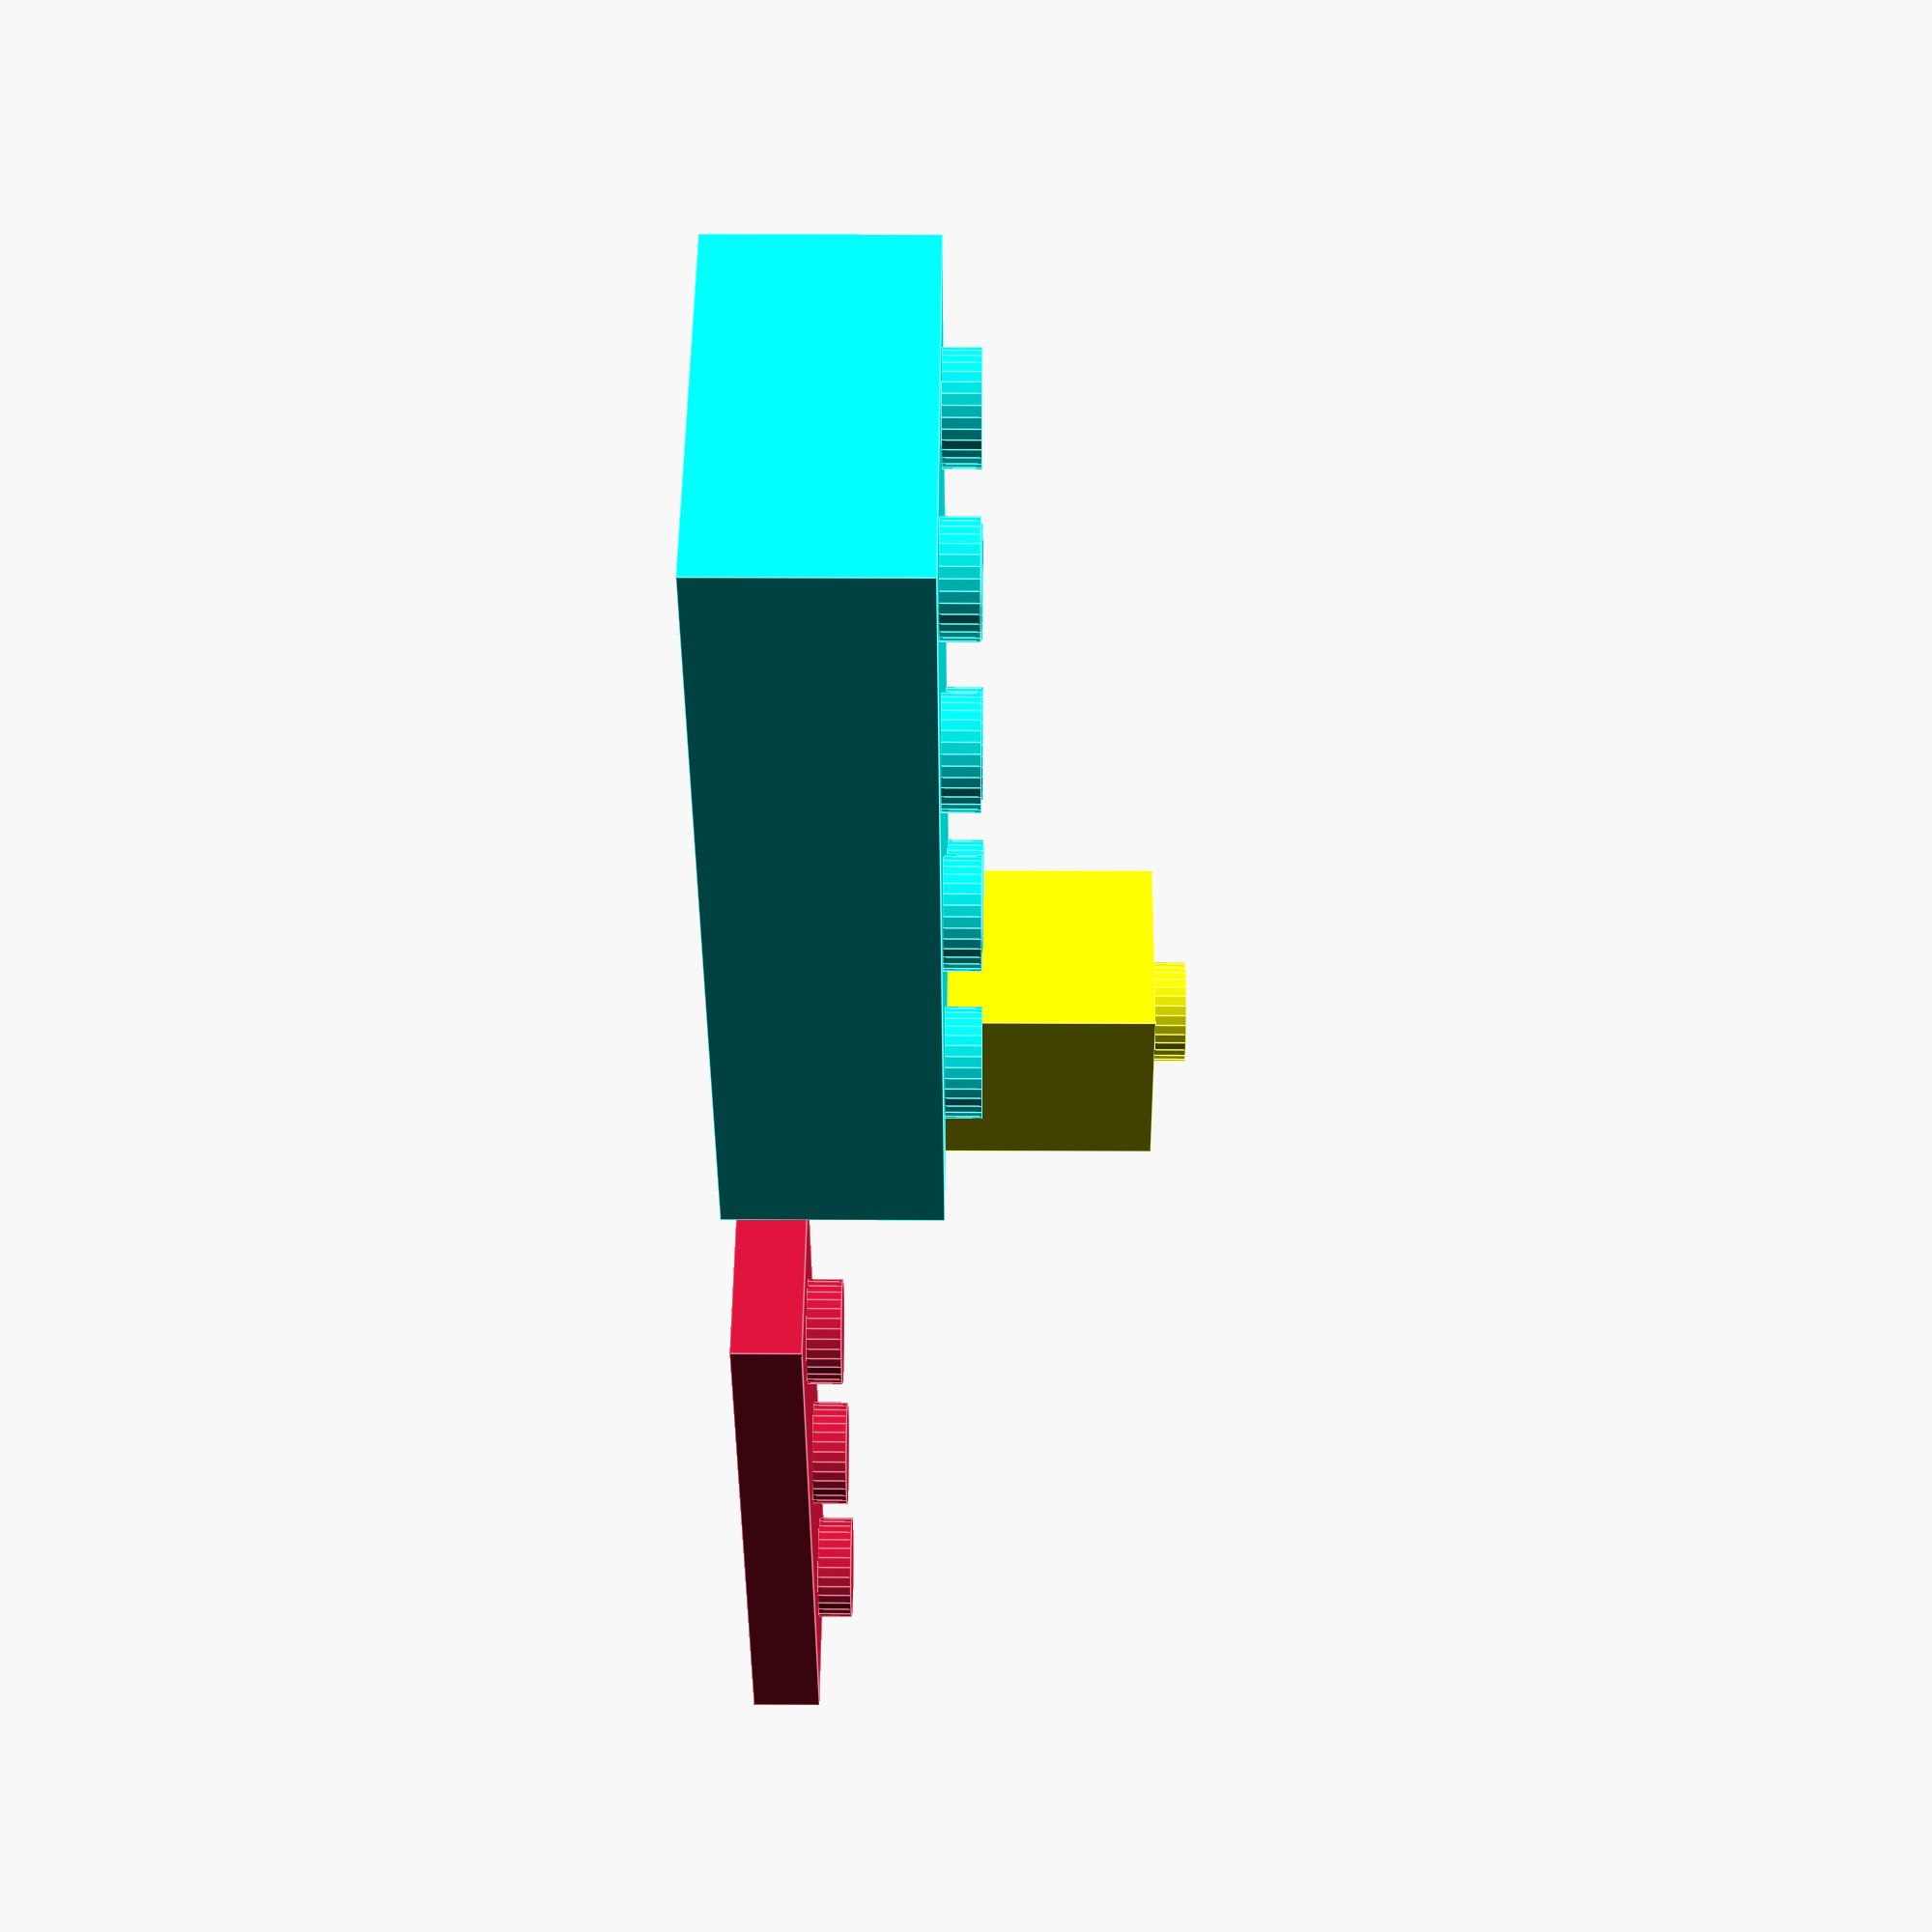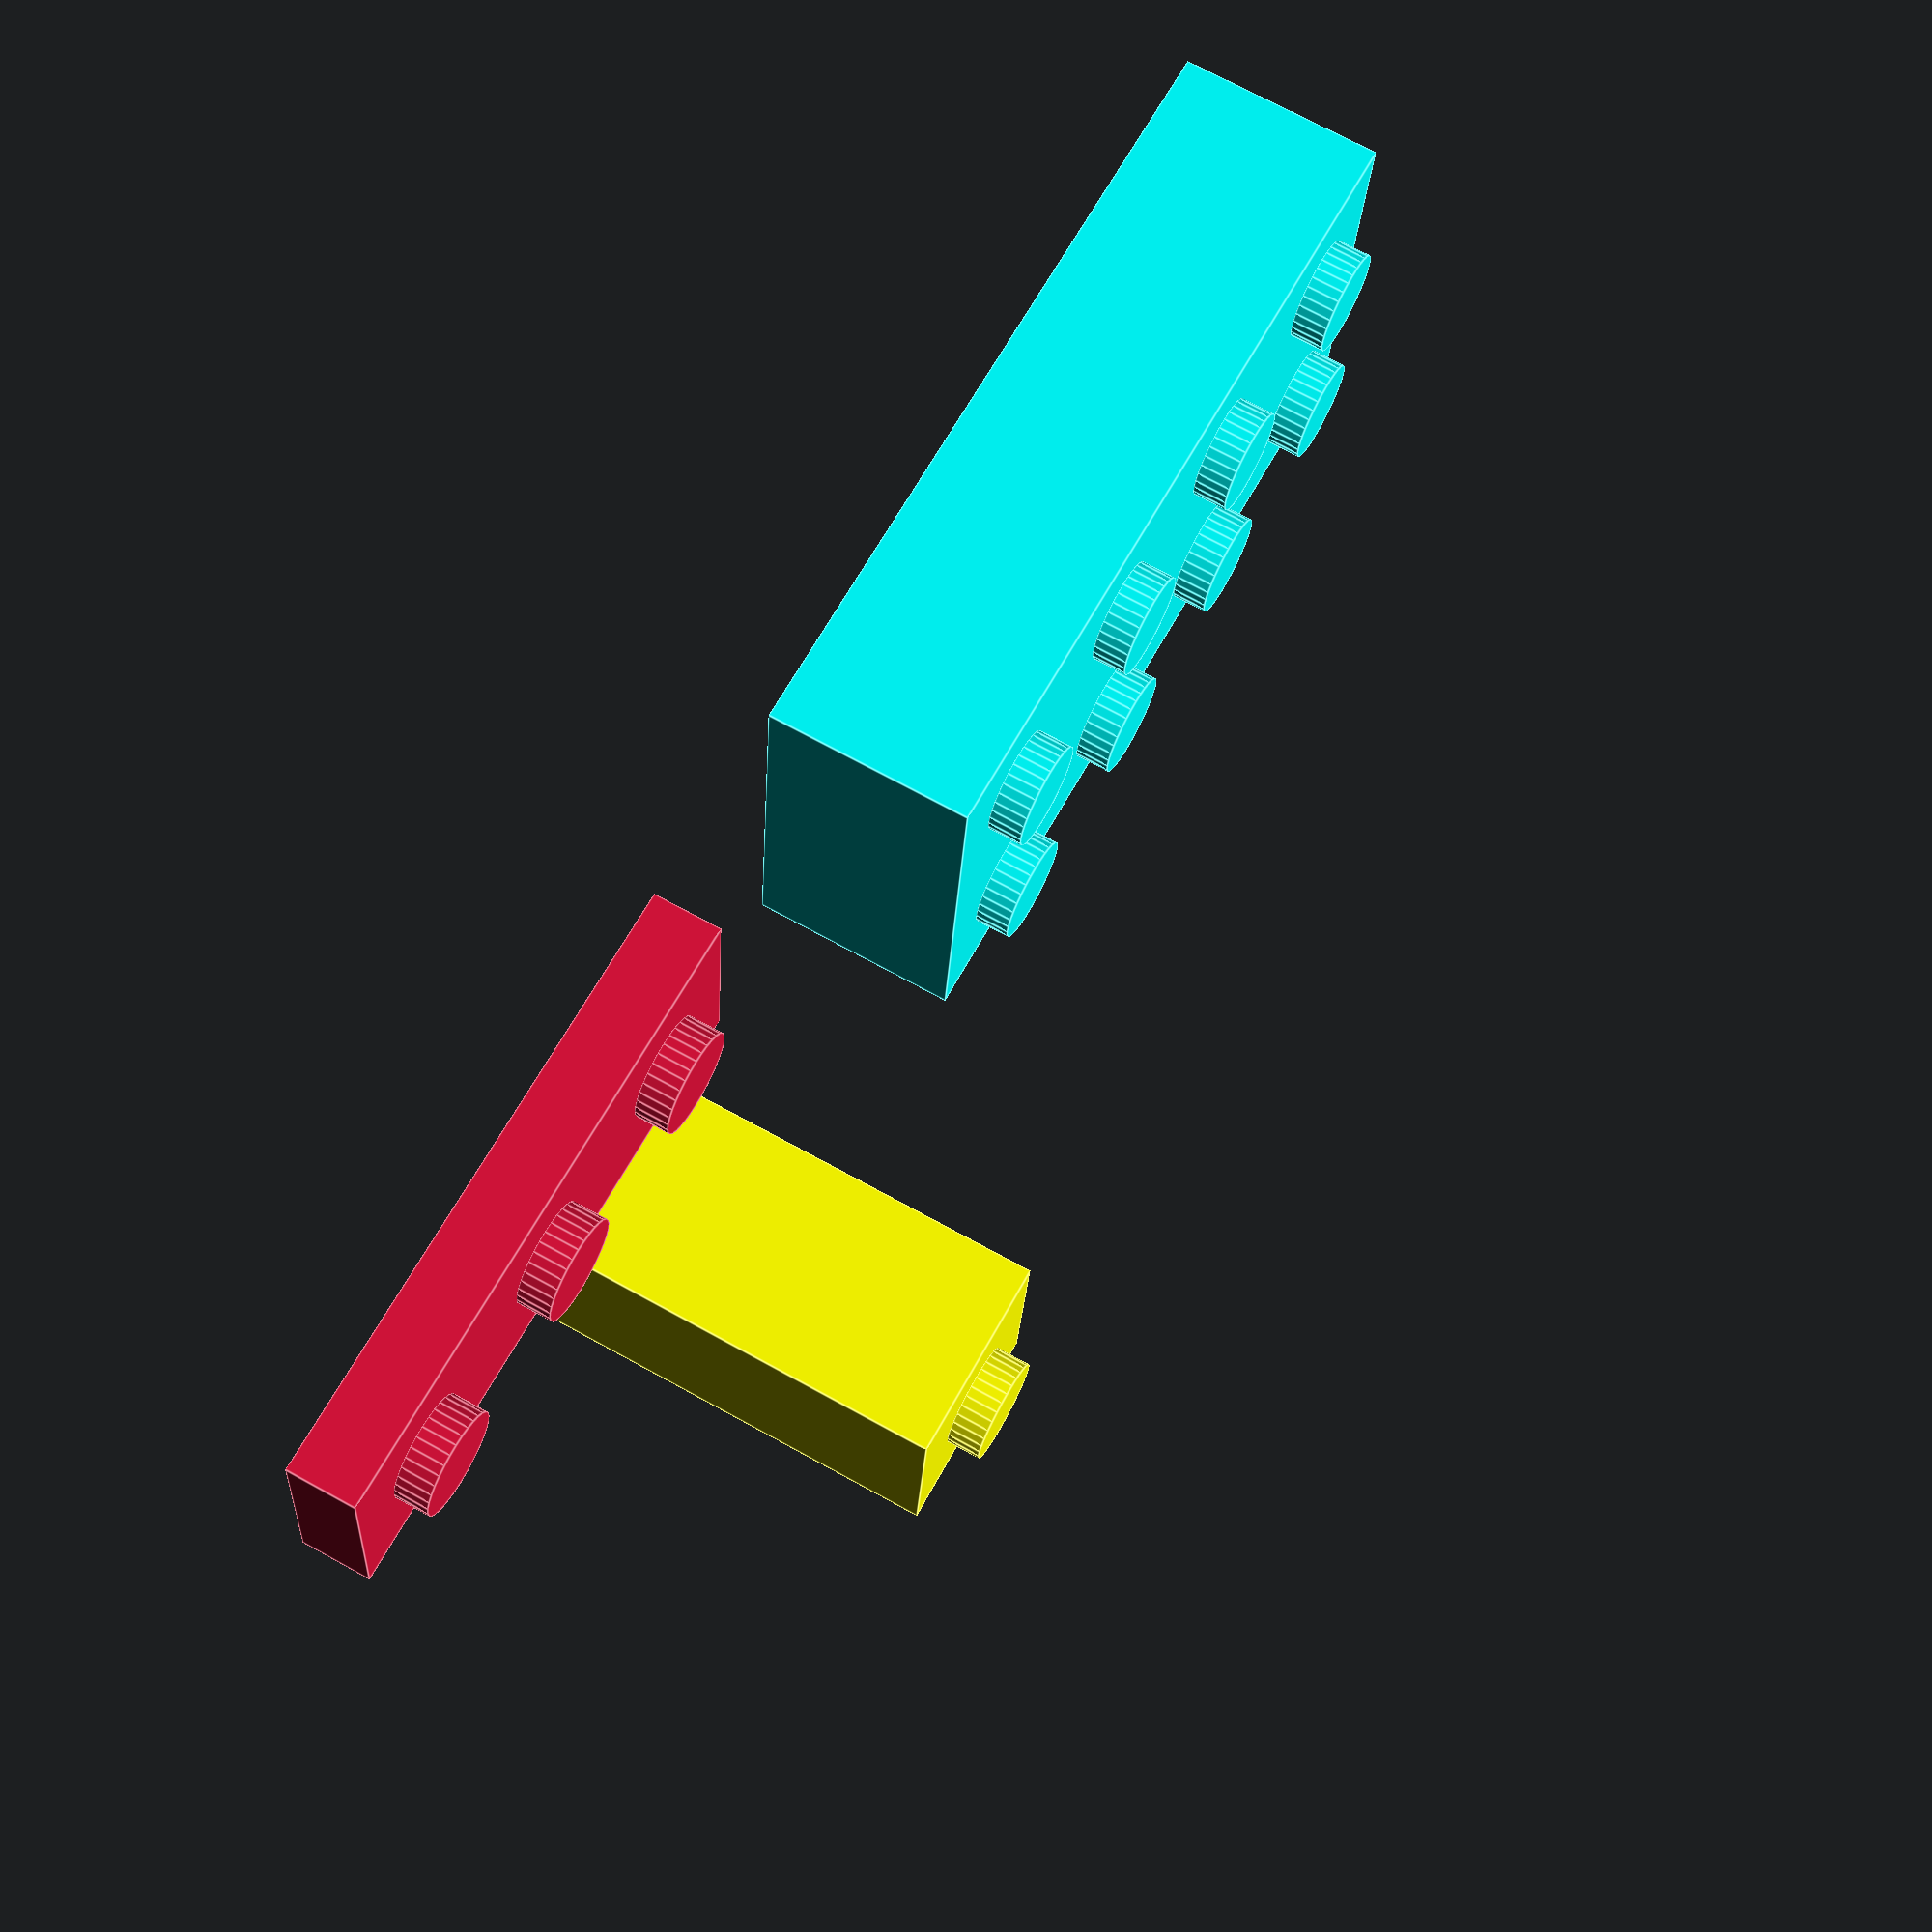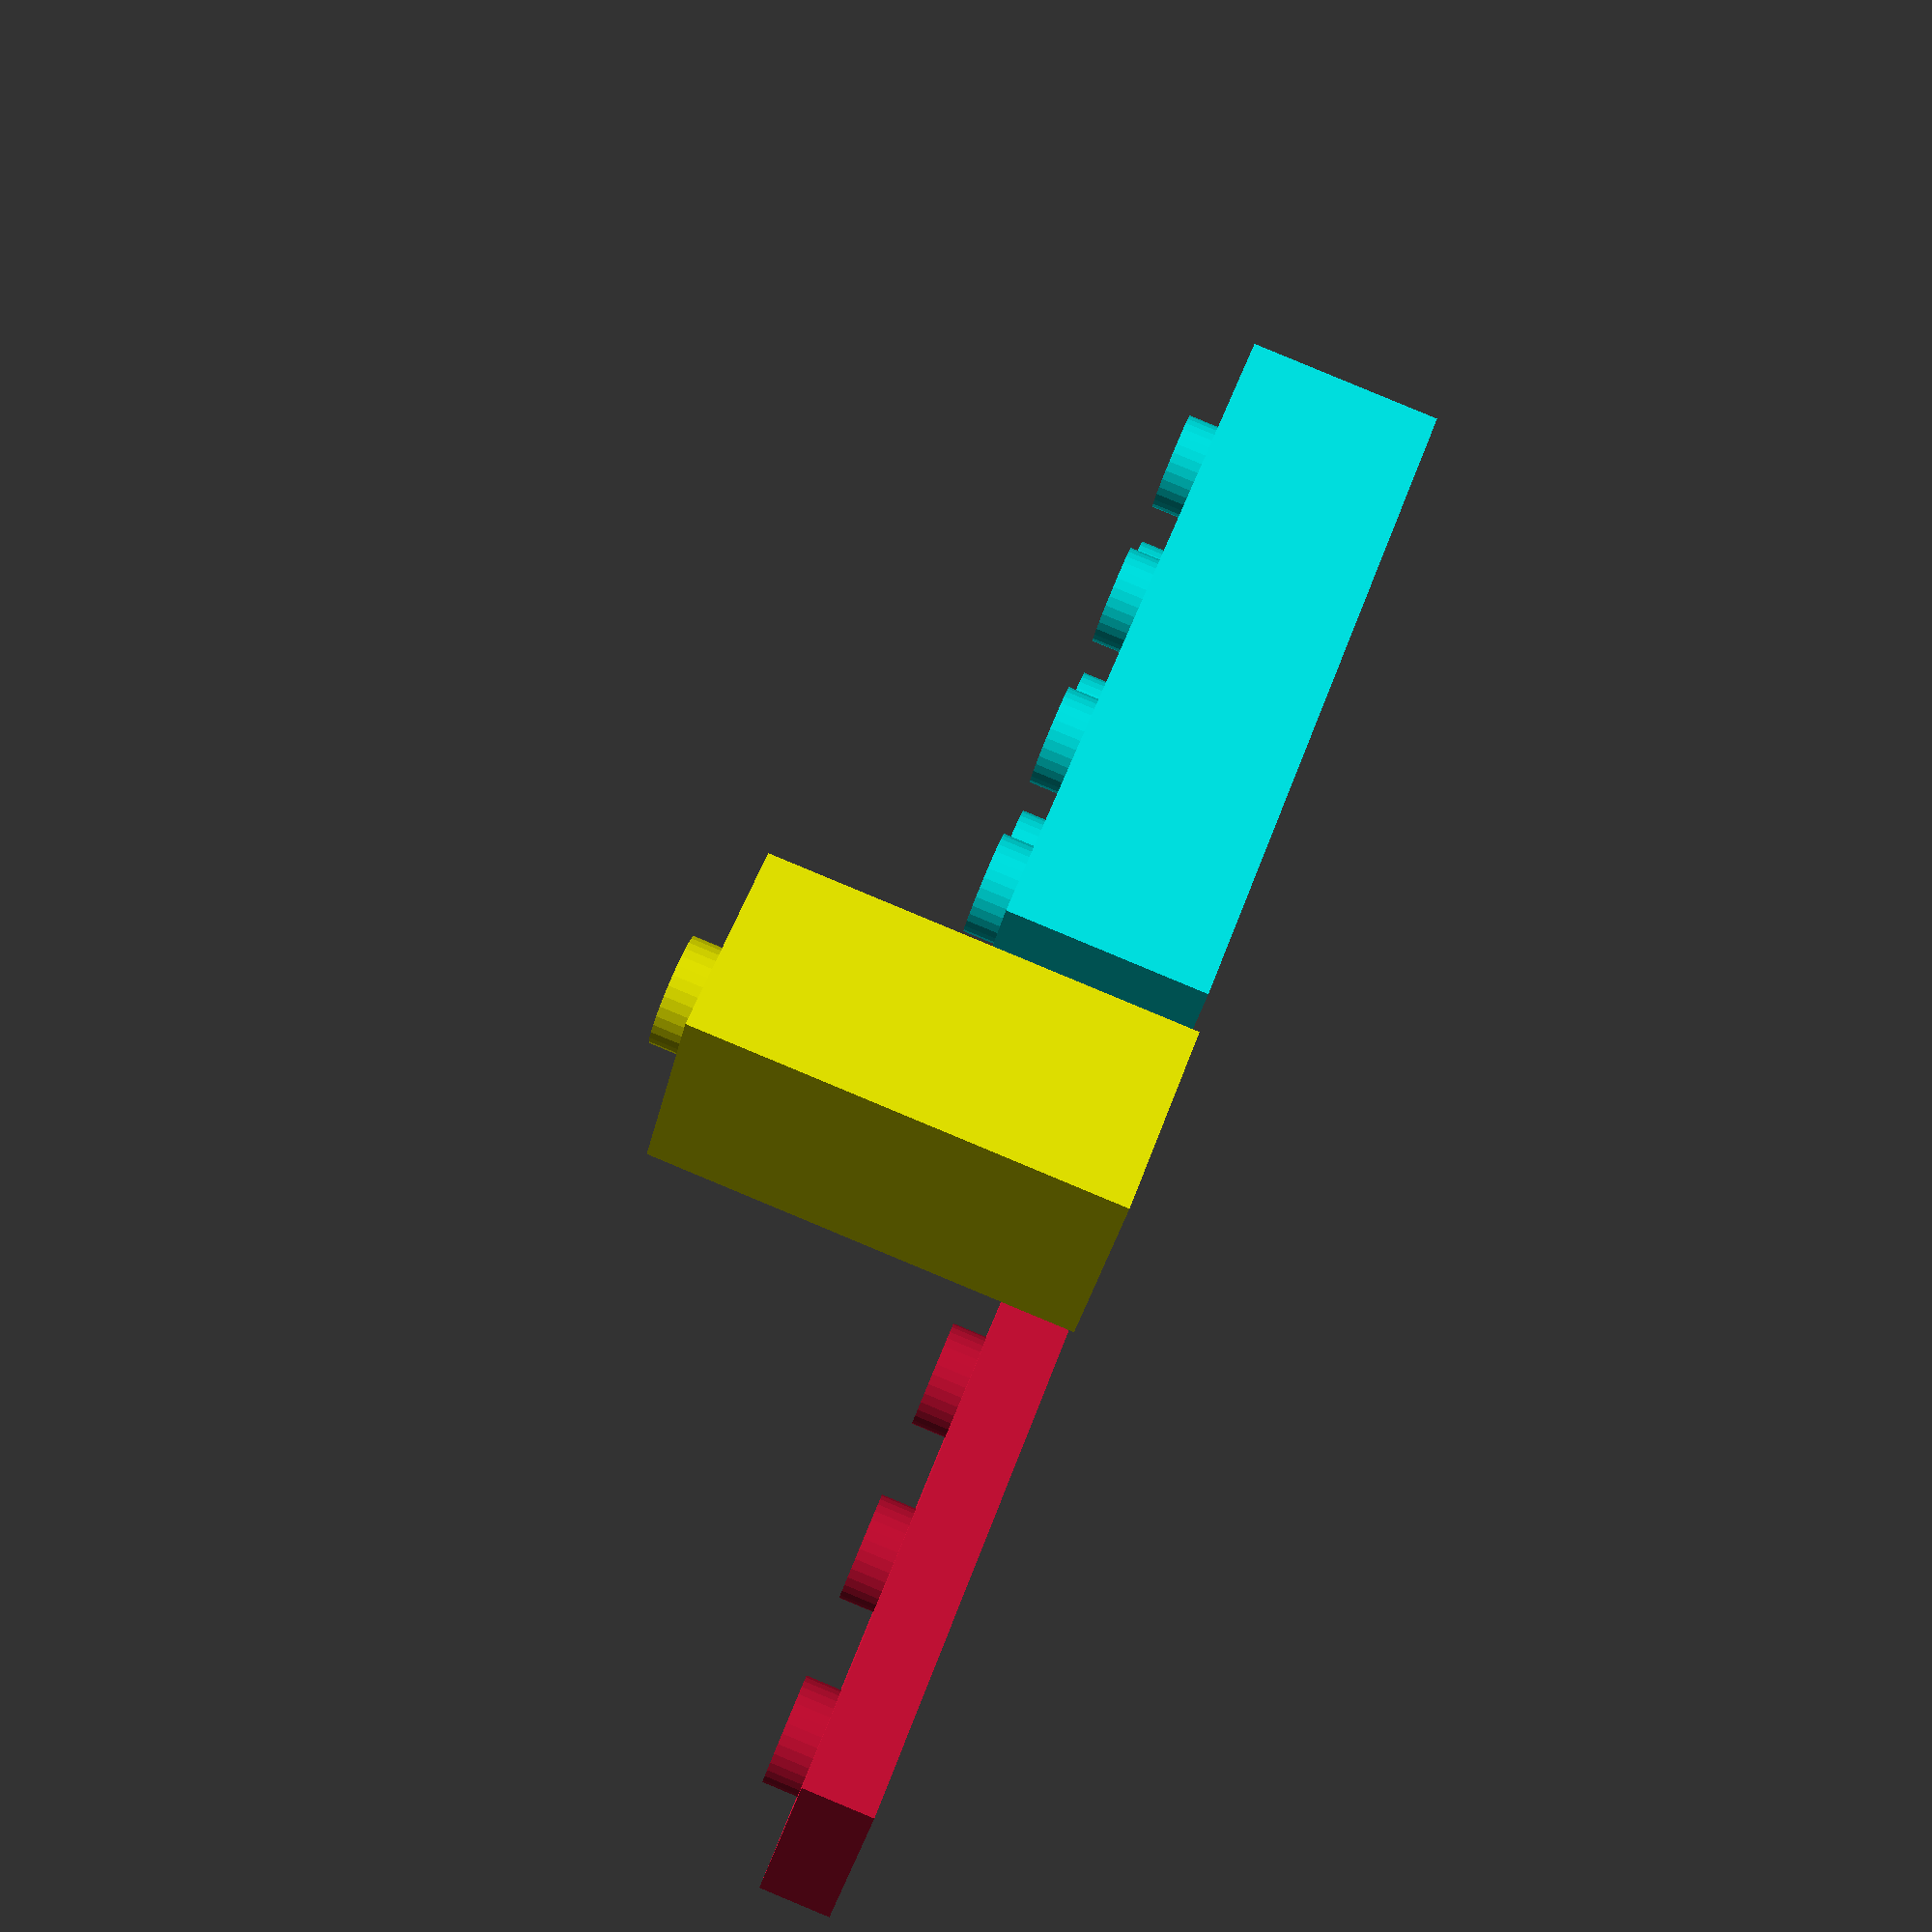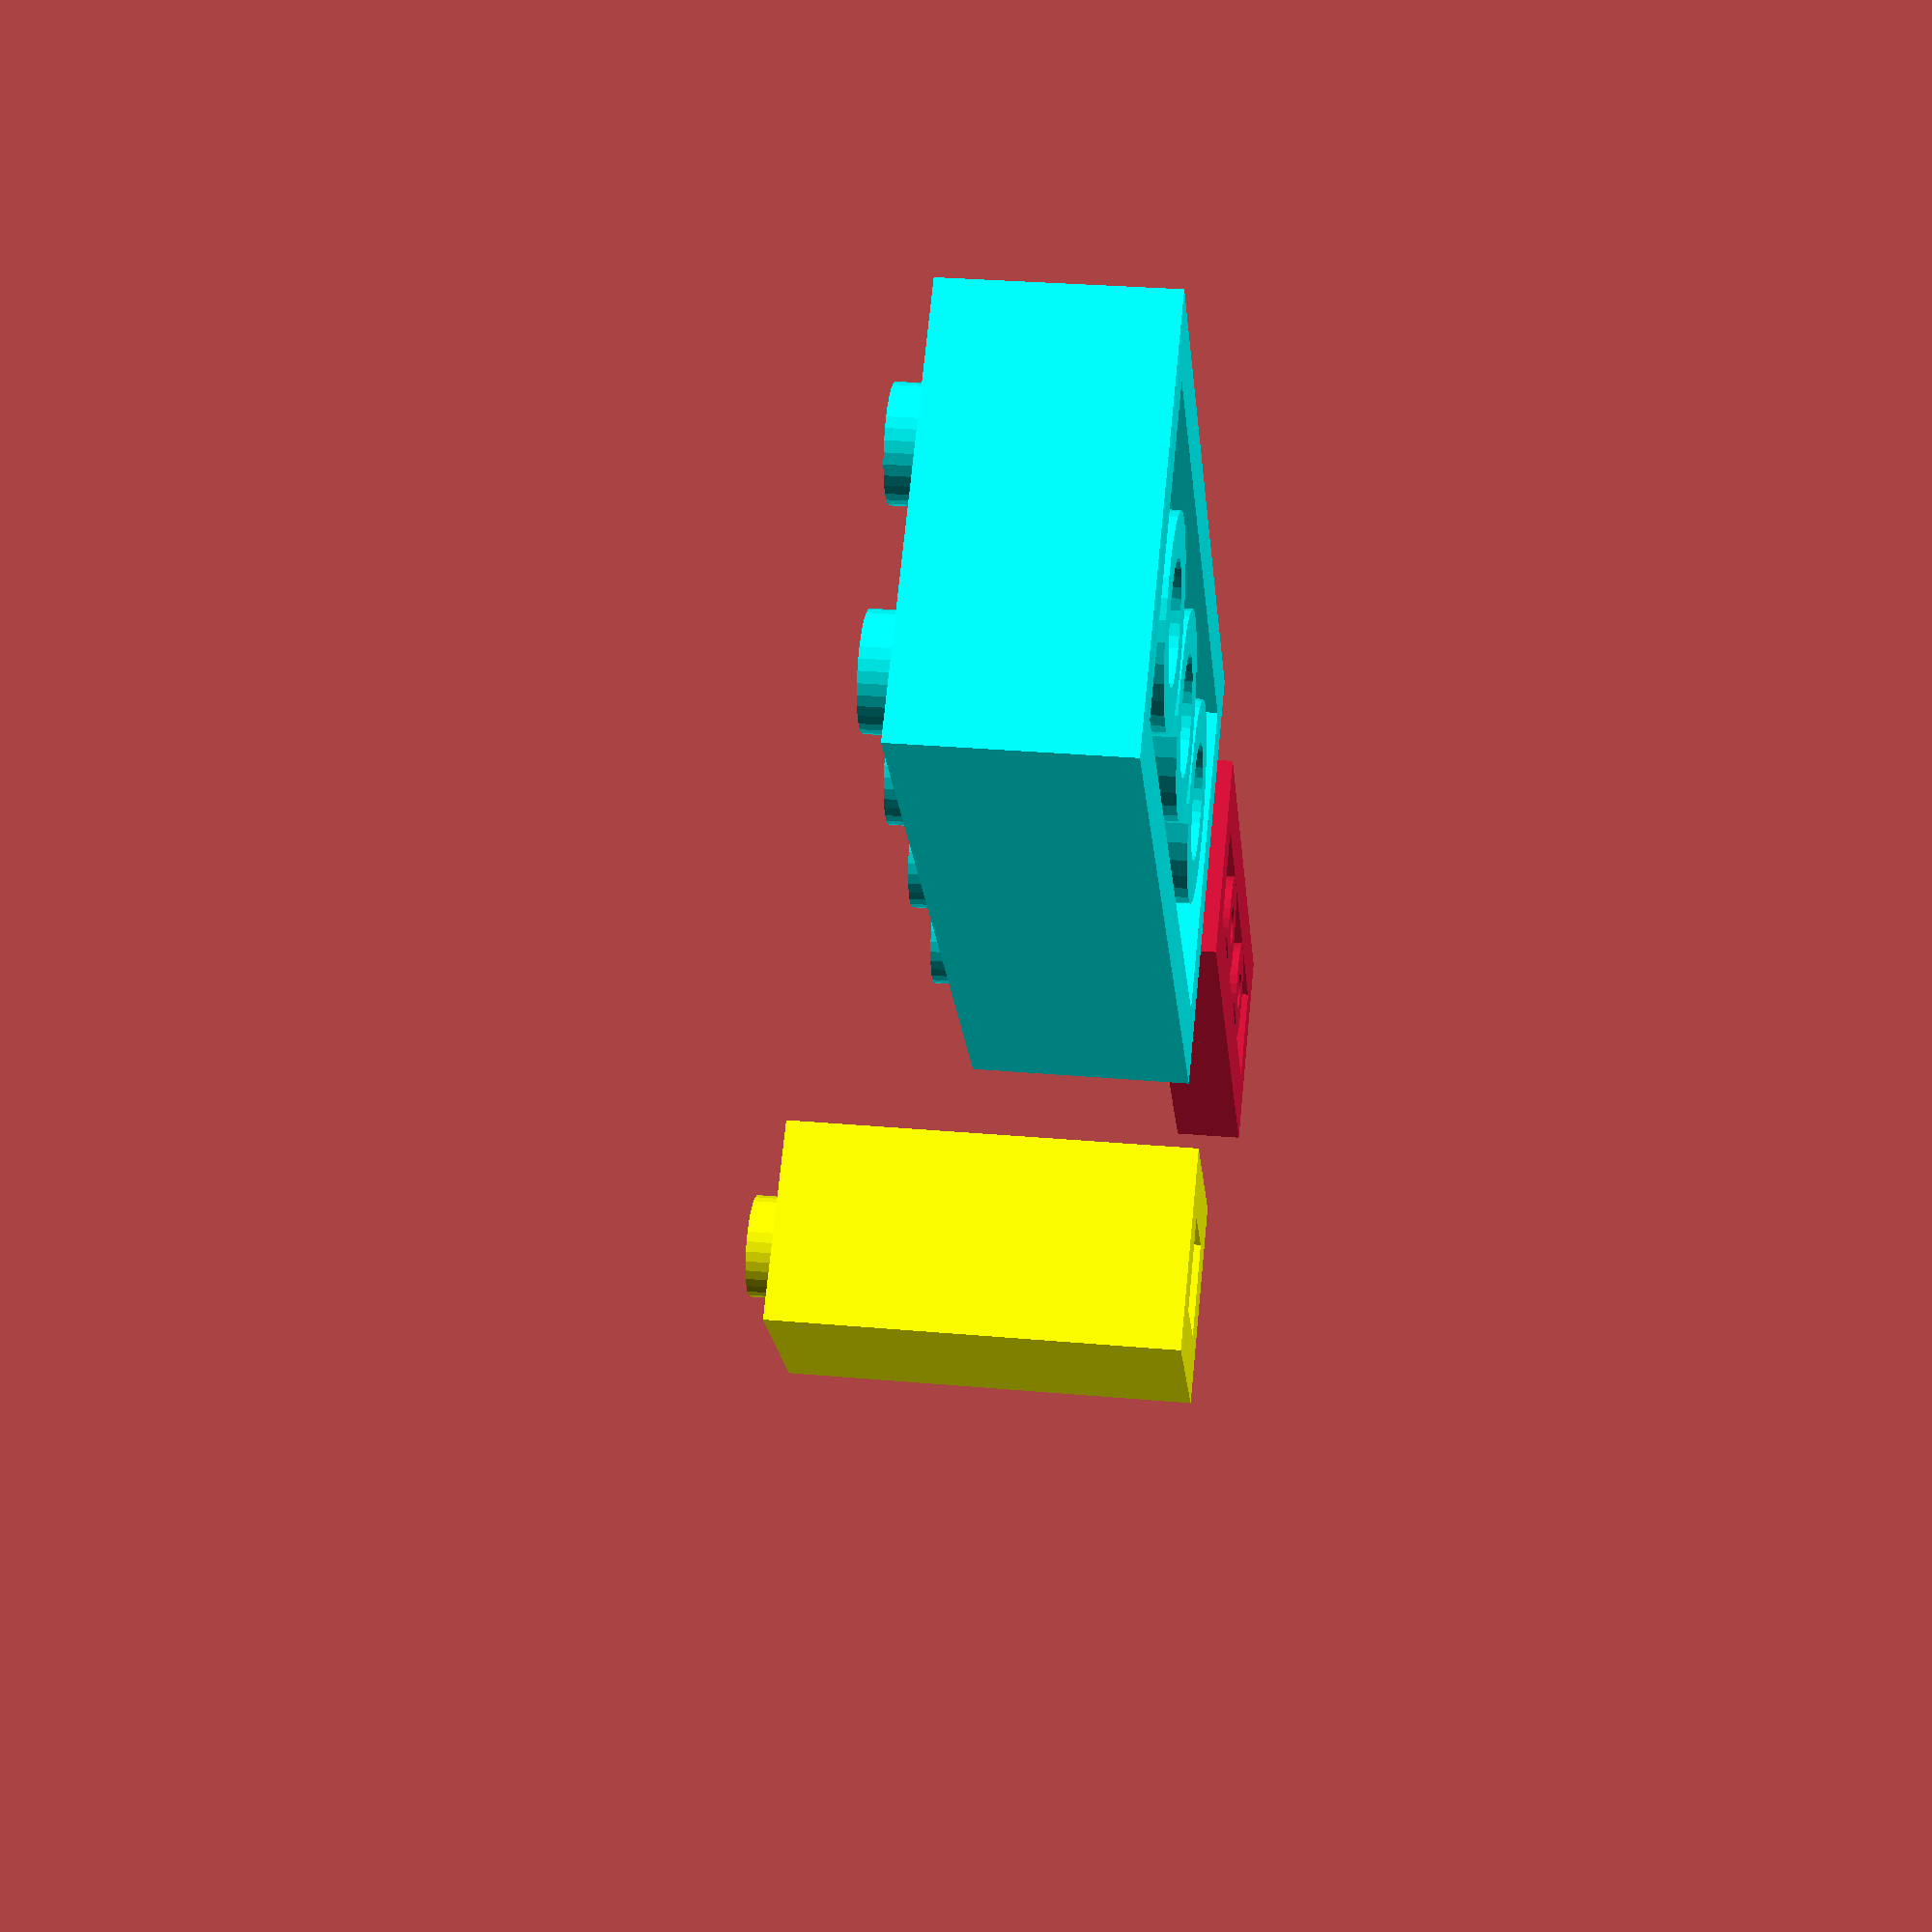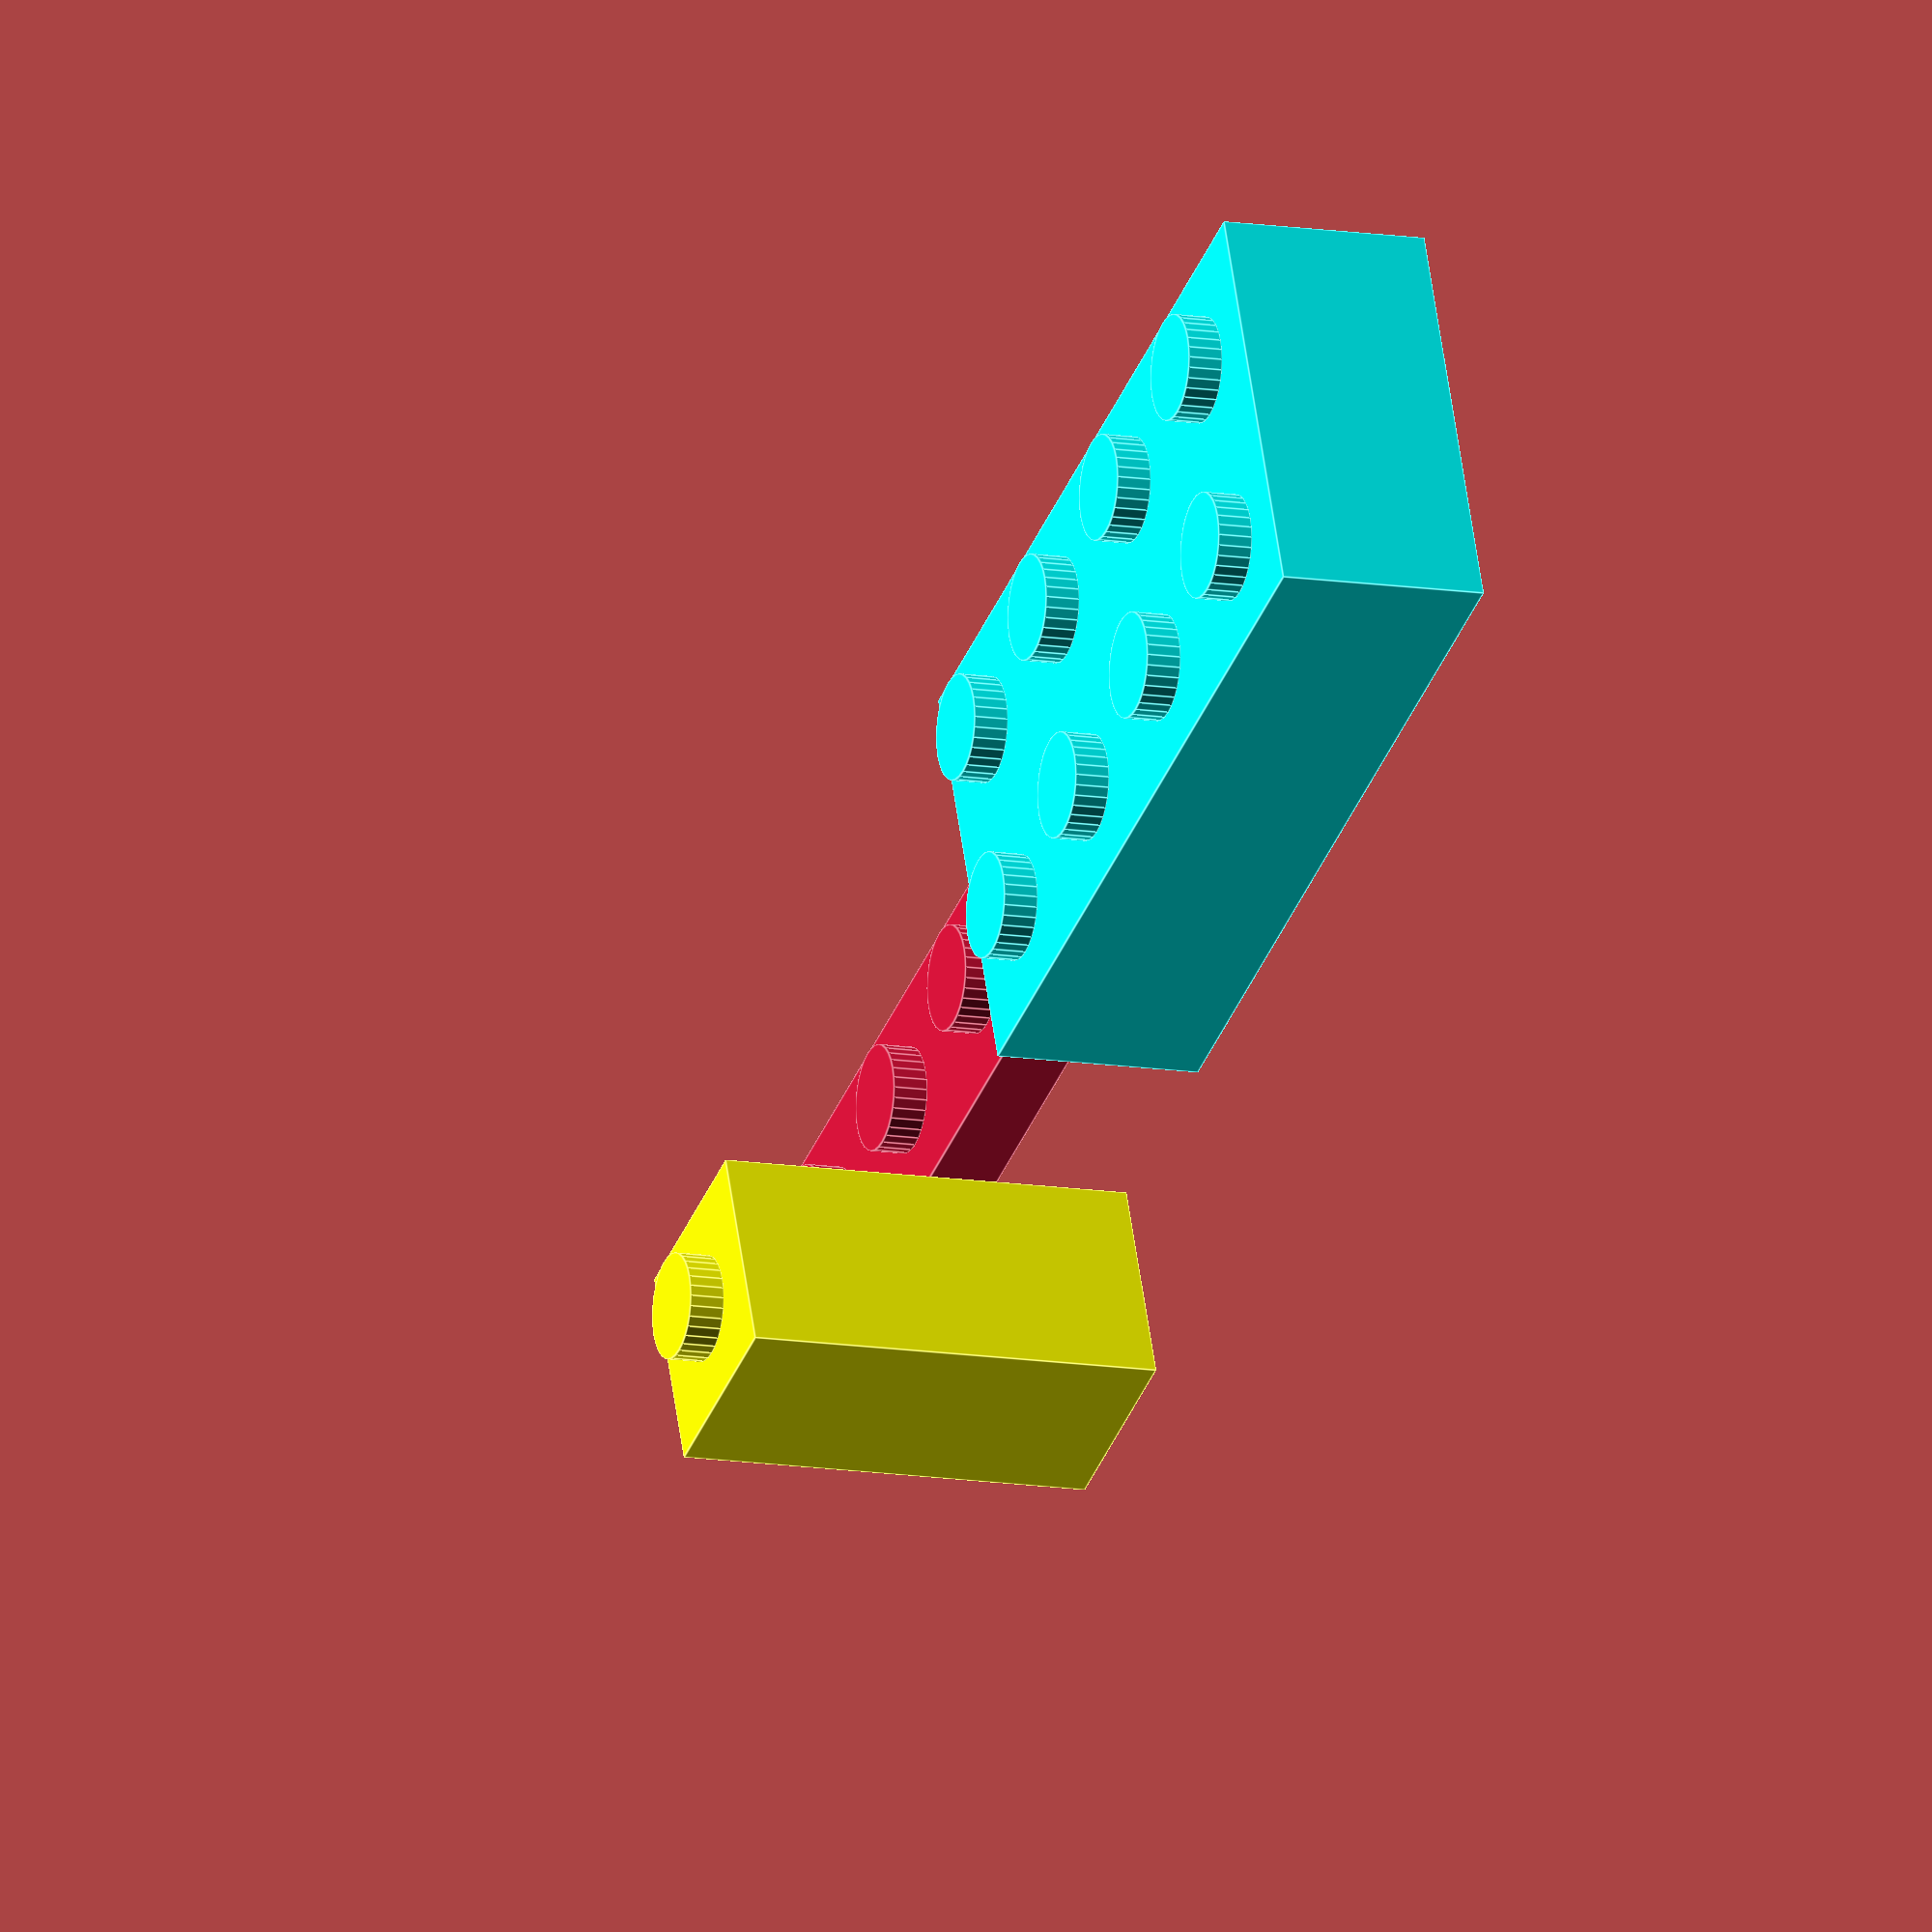
<openscad>
unit = 8;
fudge = 0.001;
tolerance = 0.15 / unit;

module lego(w, d, h, c = "white") {
  h_hole = (h - 1/6 + tolerance) * 2;
  scale(unit)
    color(c) {
      difference() {
        cube([w, d, h]);

        translate([0.25 + tolerance, 0.25 + tolerance, -h_hole/2])
          cube([w - 0.5 - tolerance*2, d - 0.5 - tolerance*2, h_hole]);
      }

      for (i = [0 : w - 1])
        for (j = [0 : d - 1])
          translate([i + 0.5, j + 0.5, h - fudge])
            cylinder(d = 0.5, 1/6, $fn = 32);

      if (w > 1 || d > 1)
      {
        single = w == 1 || d == 1;
        df = single ? 0.55 : 1;

        for (i = [0 : max(w - 2, 0)])
          for (j = [0 : max(d - 2, 0)])
            translate([
              i + (w == 1 ? 0.5 : 1),
              j + (d == 1 ? 0.5 : 1),
              fudge
            ])
              difference()
              {
                cylinder(d = 0.915 * df, h_hole/2, $fn = 32);
                cylinder(d = 0.5 * df * df + tolerance*2, h_hole, $fn = 32, center = true);
              }
      }
    }
}


translate([-5 * unit, 0, 0])
  lego(4, 2, 1, "cyan");

translate([0, 2 * unit, 0])
  lego(1, 1, 2, "yellow");

lego(3, 1, 1/3, "crimson");












































/*
unit = 8;
fudge = 0.001;

module lego(w, d, h, c = "white") {
  tolerance = 0.15 / unit;
  h_hole = (h - 1/6 + tolerance)*2;

  color(c)
  scale(unit)
  {
    union()
    {
      difference()
      {
        cube([w, d, h]);

        translate([0.25 - tolerance/2, 0.25 - tolerance/2, -h_hole/2])
          cube([w - 0.5 + tolerance, d - 0.5 + tolerance, h_hole]);
      }

      for (i = [0 : w - 1])
        for (j = [0 : d - 1])
          translate([0.5 + i, 0.5 + j, h - fudge])
            cylinder(1/6, d = 0.5, $fn = 32);

      if (w > 1 || d > 1)
      {
        single = w == 1 || d == 1;
        df = single ? 0.55 : 1;

        for (i = [0 : max(w - 2, 0)])
          for (j = [0 : max(d - 2, 0)])
            translate([
              i + (w == 1 ? 0.5 : 1),
              j + (d == 1 ? 0.5 : 1),
              fudge
            ])
              difference()
              {
                cylinder(d = (0.915 - tolerance) * df, h_hole/2, $fn = 32);
                cylinder(d = (0.5 + tolerance*2) * df * df, h_hole, $fn = 32, center = true);
              }
      }
    }
  }
}

translate([-5 * unit, 0, 0])
  lego(4, 2, 1, "cyan");

translate([0, 2 * unit, 0])
  lego(1, 1, 2, "yellow");

lego(3, 1, 1/3, "crimson");
*/

</openscad>
<views>
elev=161.3 azim=239.6 roll=269.5 proj=p view=edges
elev=108.5 azim=6.3 roll=241.2 proj=p view=edges
elev=274.3 azim=326.4 roll=112.6 proj=p view=wireframe
elev=331.4 azim=132.1 roll=97.7 proj=p view=solid
elev=192.2 azim=337.4 roll=111.1 proj=o view=edges
</views>
